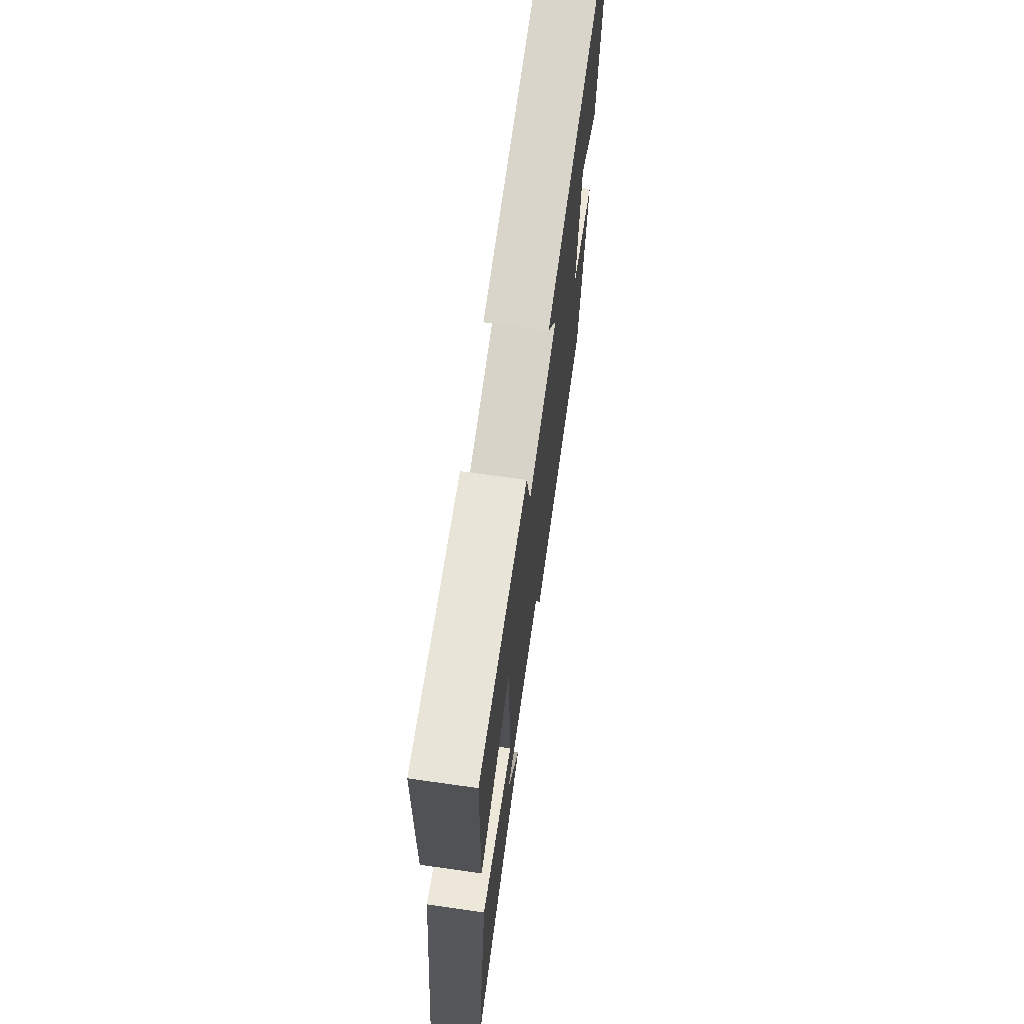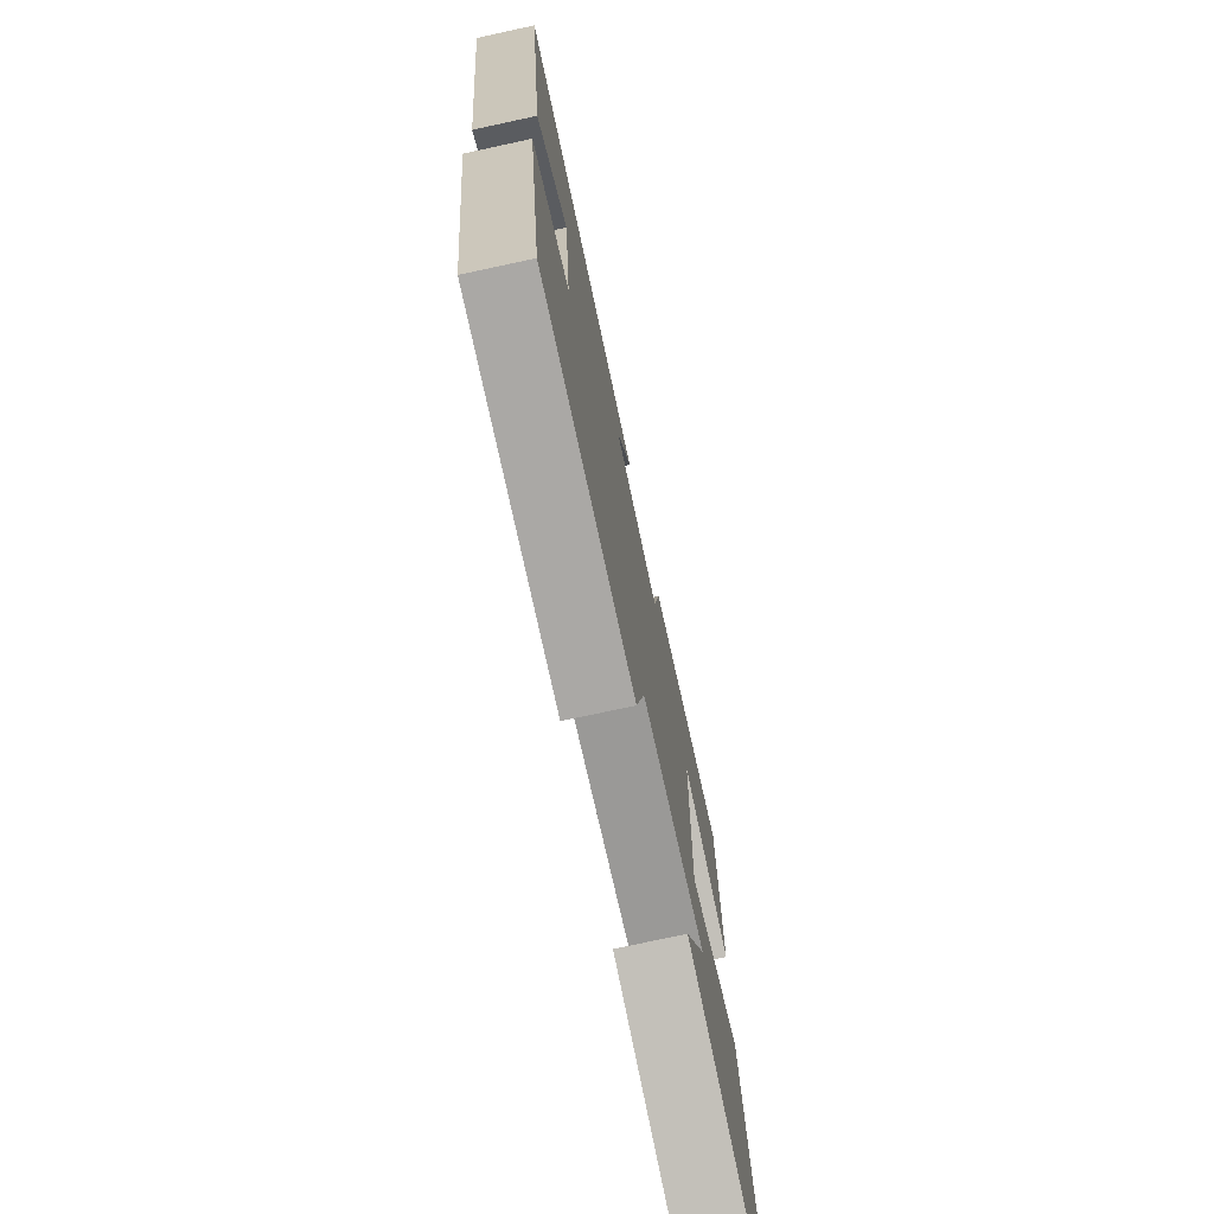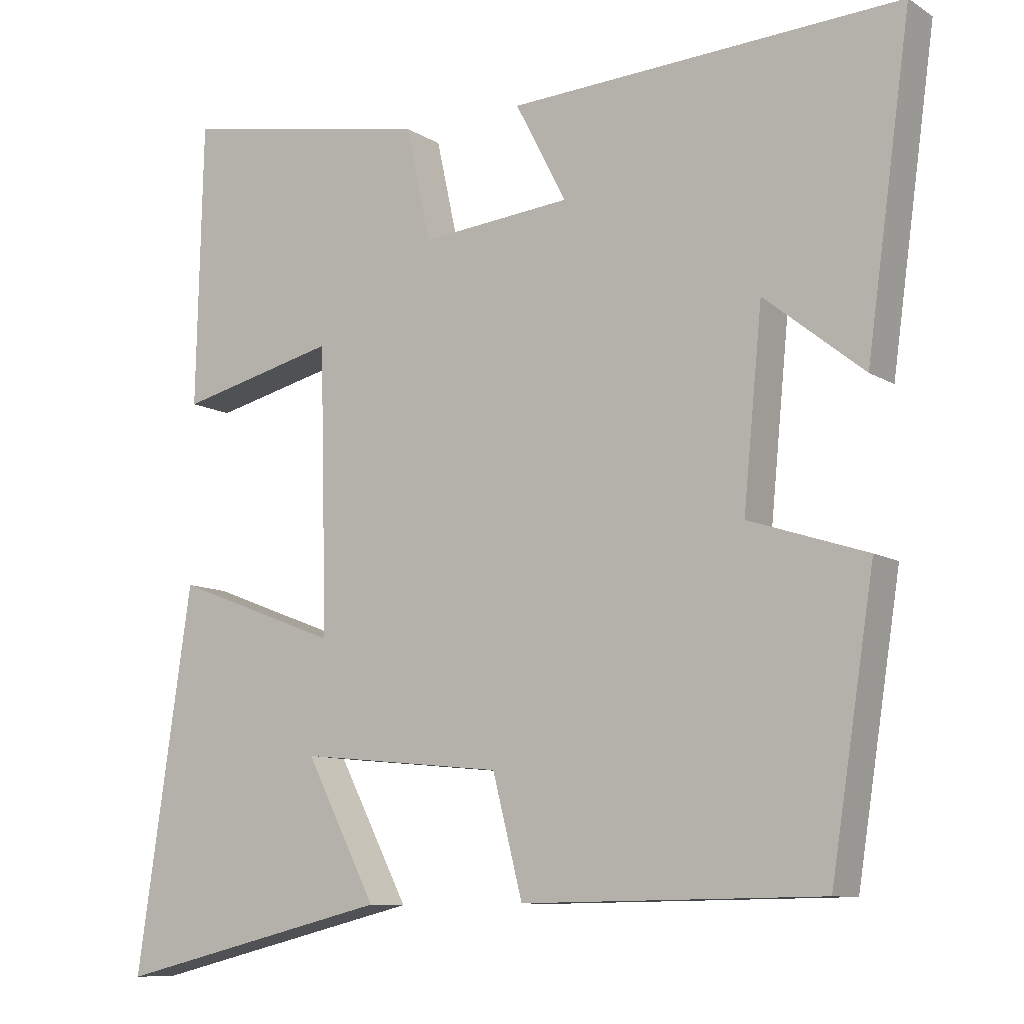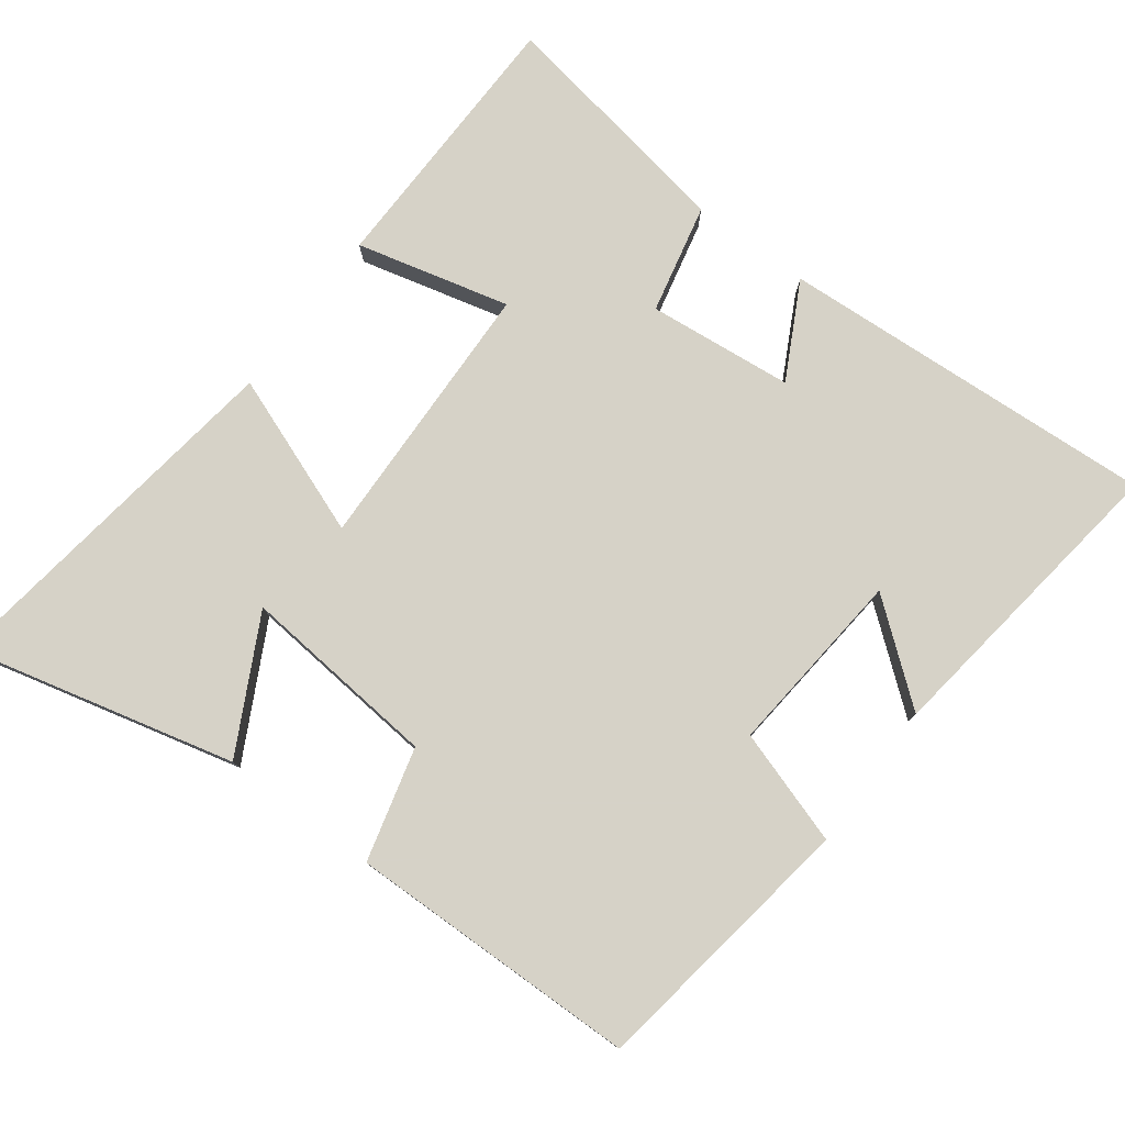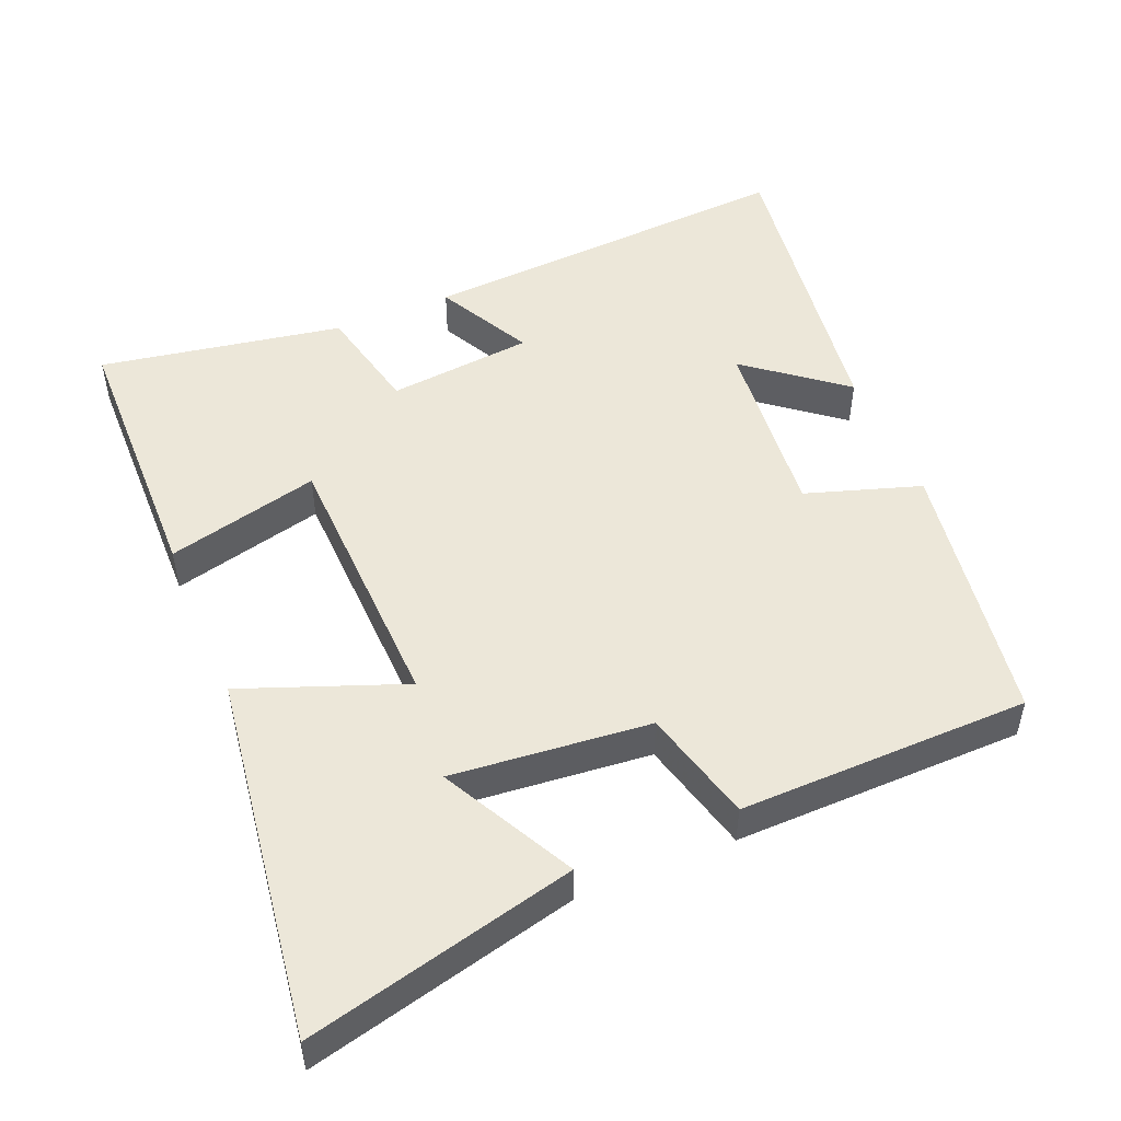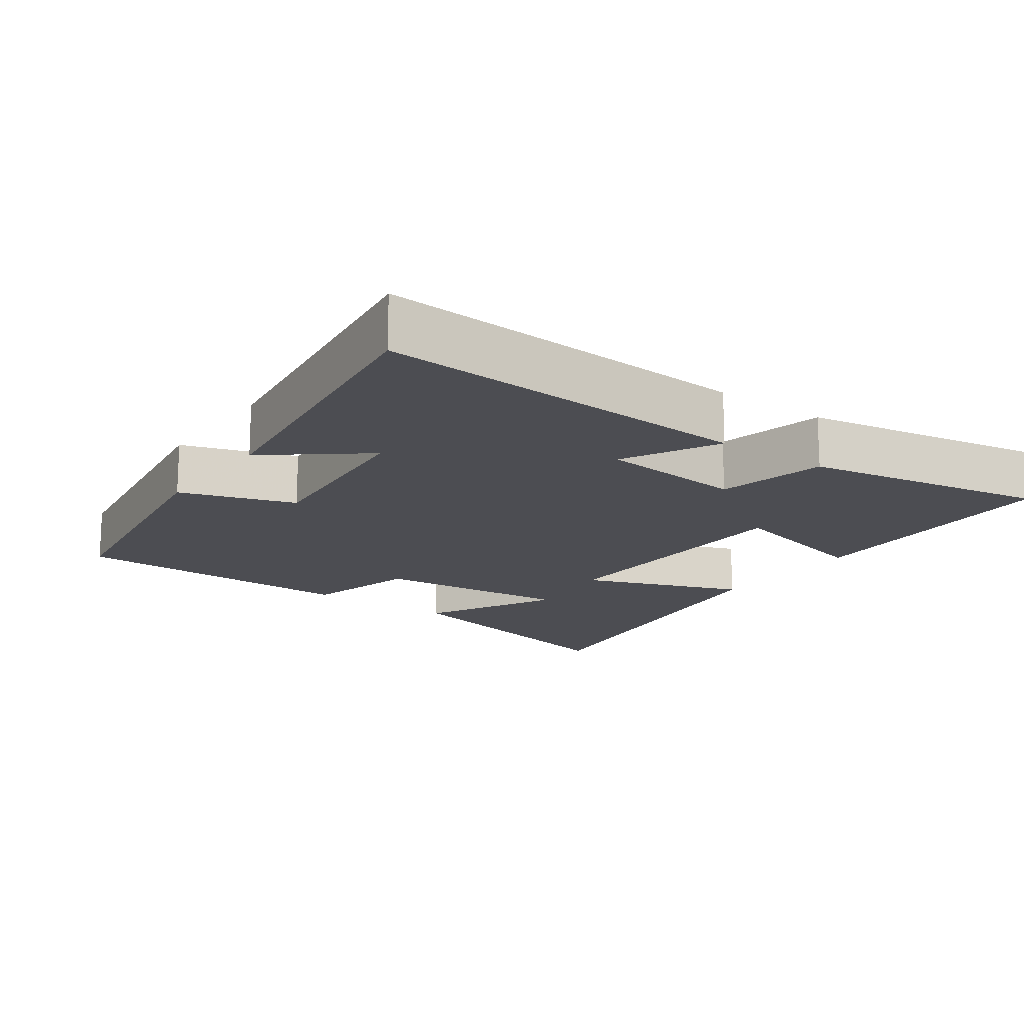
<metadata>
{"format":"obj","ext":"obj","renderer":"f3d","projection":"perspective","resolution":1024,"background":"white","views":[{"elev":70.9,"azim":98.0,"up":"+Z"},{"elev":-74.5,"azim":-77.8,"up":"+Z"},{"elev":-9.6,"azim":-147.0,"up":"+Z"},{"elev":78.5,"azim":-143.5,"up":"+Y"},{"elev":50.1,"azim":157.1,"up":"+Y"},{"elev":-16.4,"azim":-35.8,"up":"+Y"}]}
</metadata>
<code>
v -0.561 0.07 0.53
v -0.023 0.07 0.5
v -0.093 0.07 0.365
v 0.113 0.07 0.345
v 0.147 0.07 0.5
v 0.491 0.07 0.562
v 0.5 0.07 0.174
v 0.283 0.07 0.227
v 0.273 0.07 -0.161
v 0.5 0.07 -0.074
v 0.576 0.07 -0.592
v 0.195 0.07 -0.5
v 0.292 0.07 -0.311
v 0.012 0.07 -0.339
v -0.029 0.07 -0.5
v -0.44 0.07 -0.495
v -0.5 0.07 -0.114
v -0.338 0.07 -0.061
v -0.364 0.07 0.203
v -0.5 0.07 0.094
v -0.561 0 0.53
v -0.023 0 0.5
v -0.093 0 0.365
v 0.113 0 0.345
v 0.147 0 0.5
v 0.491 0 0.562
v 0.5 0 0.174
v 0.283 0 0.227
v 0.273 0 -0.161
v 0.5 0 -0.074
v 0.576 0 -0.592
v 0.195 0 -0.5
v 0.292 0 -0.311
v 0.012 0 -0.339
v -0.029 0 -0.5
v -0.44 0 -0.495
v -0.5 0 -0.114
v -0.338 0 -0.061
v -0.364 0 0.203
v -0.5 0 0.094
f 19 20 1 2
f 18 19 2 3
f 15 16 17 18
f 14 15 18 3
f 13 14 3 4
f 10 11 12 13
f 9 10 13
f 9 13 4 5
f 8 9 5
f 5 6 7 8
f 22 21 40 39
f 23 22 39 38
f 38 37 36 35
f 23 38 35 34
f 24 23 34 33
f 33 32 31 30
f 33 30 29
f 25 24 33 29
f 25 29 28
f 28 27 26 25
f 1 21 22 2
f 2 22 23 3
f 3 23 24 4
f 4 24 25 5
f 5 25 26 6
f 6 26 27 7
f 7 27 28 8
f 8 28 29 9
f 9 29 30 10
f 10 30 31 11
f 11 31 32 12
f 12 32 33 13
f 13 33 34 14
f 14 34 35 15
f 15 35 36 16
f 16 36 37 17
f 17 37 38 18
f 18 38 39 19
f 19 39 40 20
f 20 40 21 1

</code>
